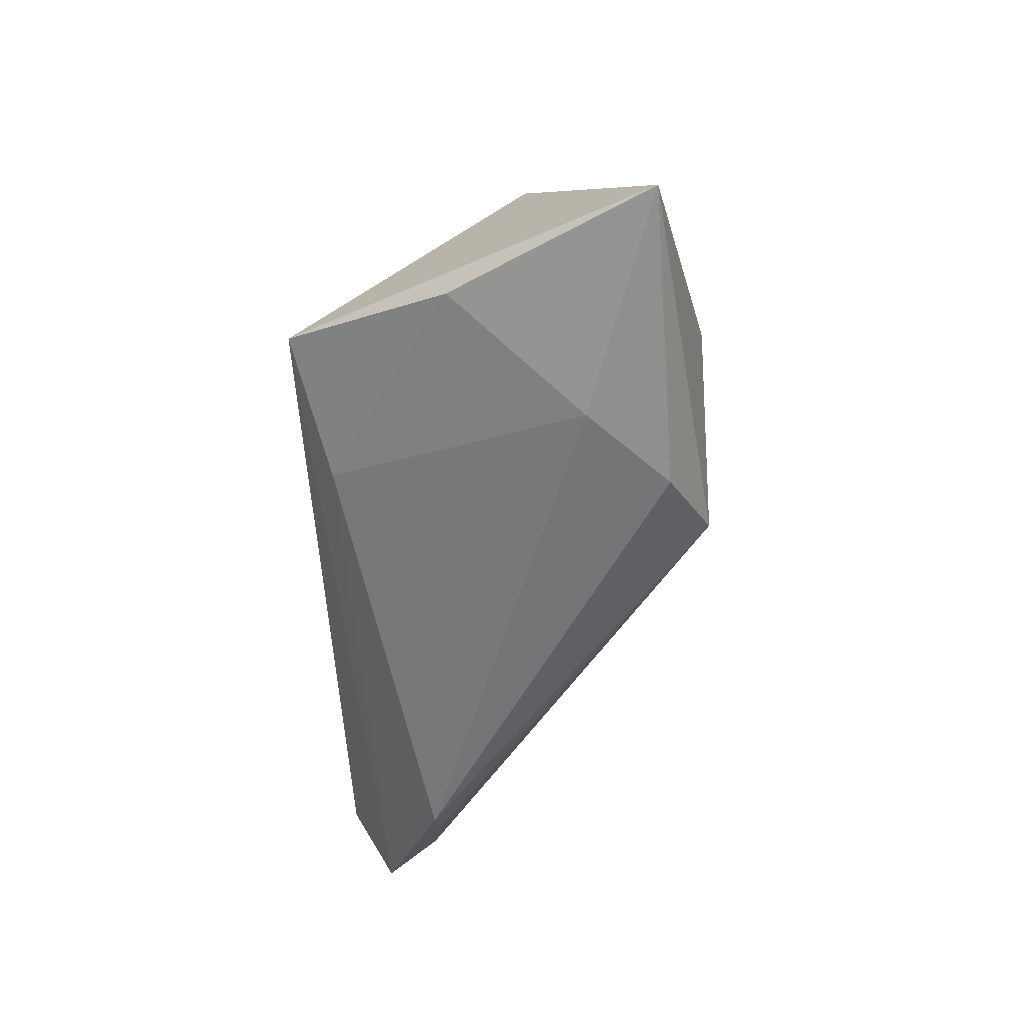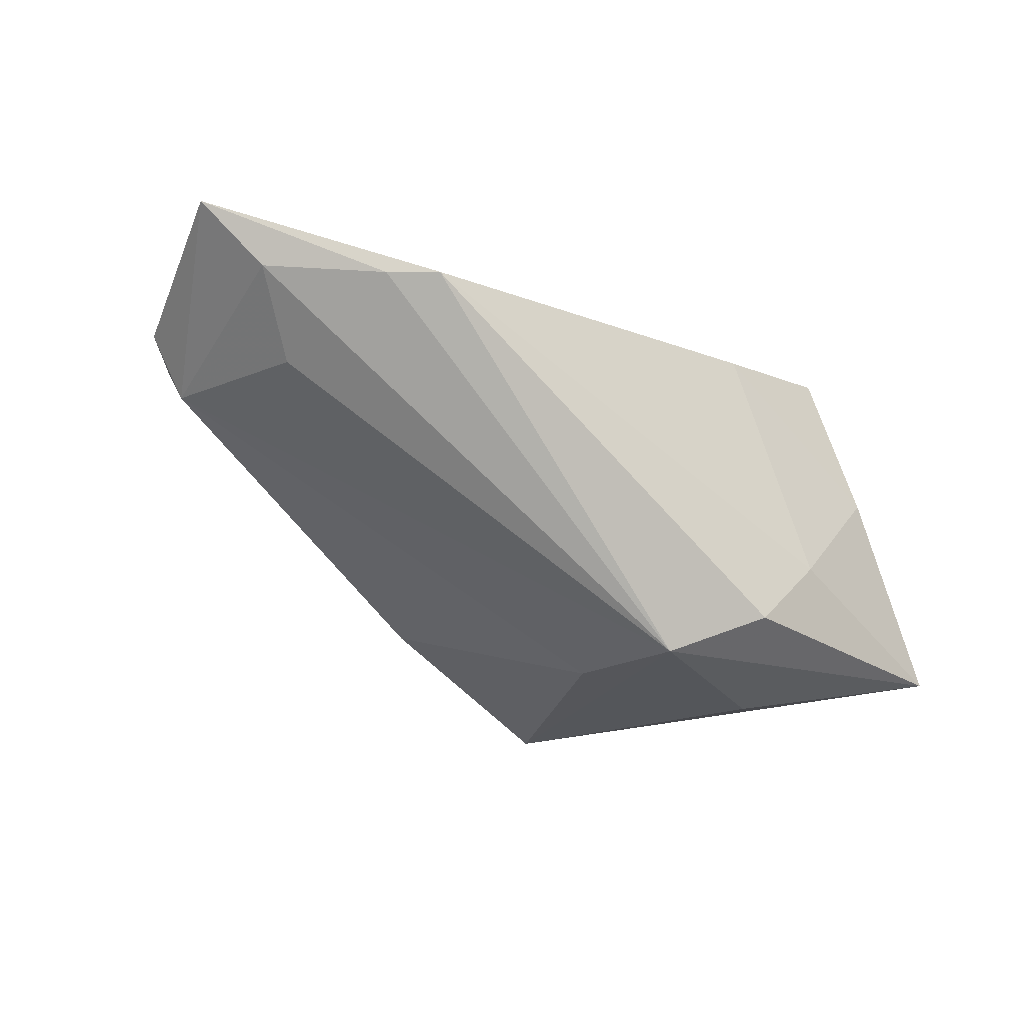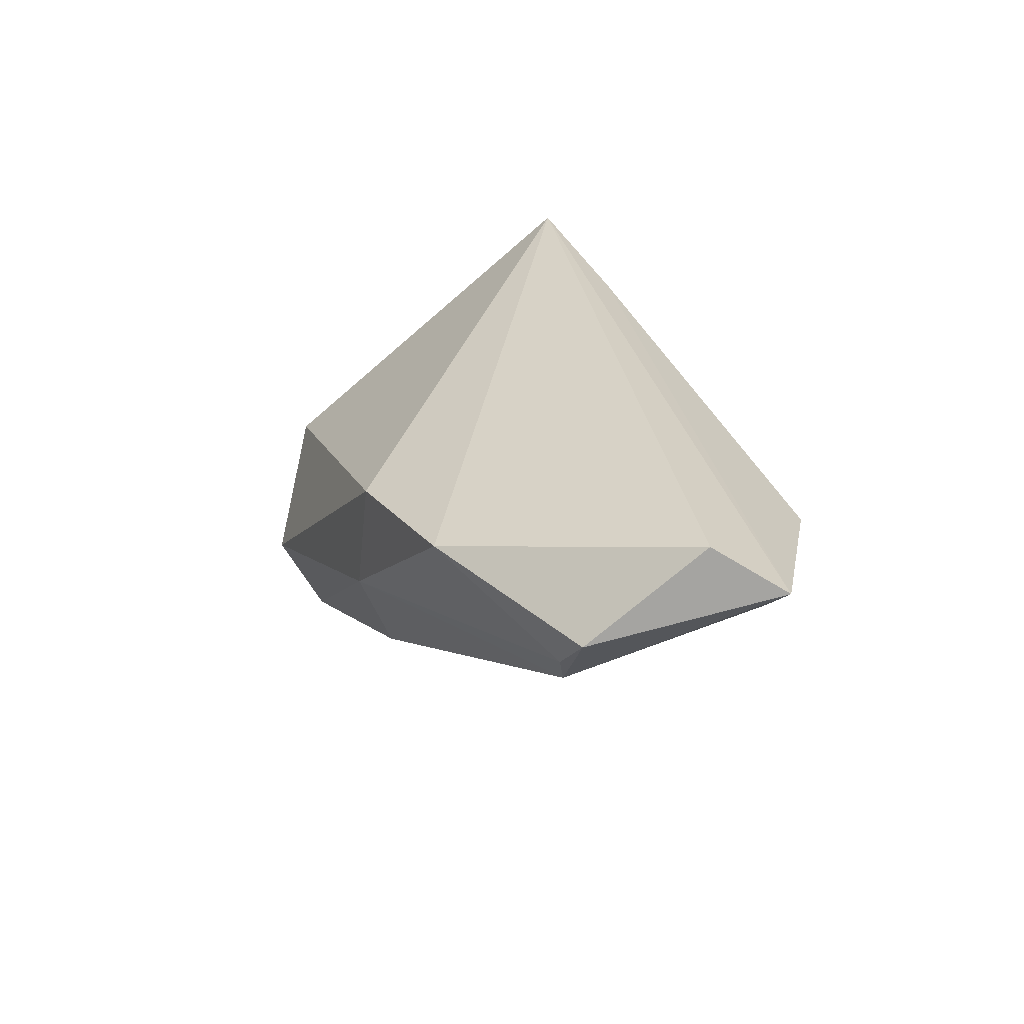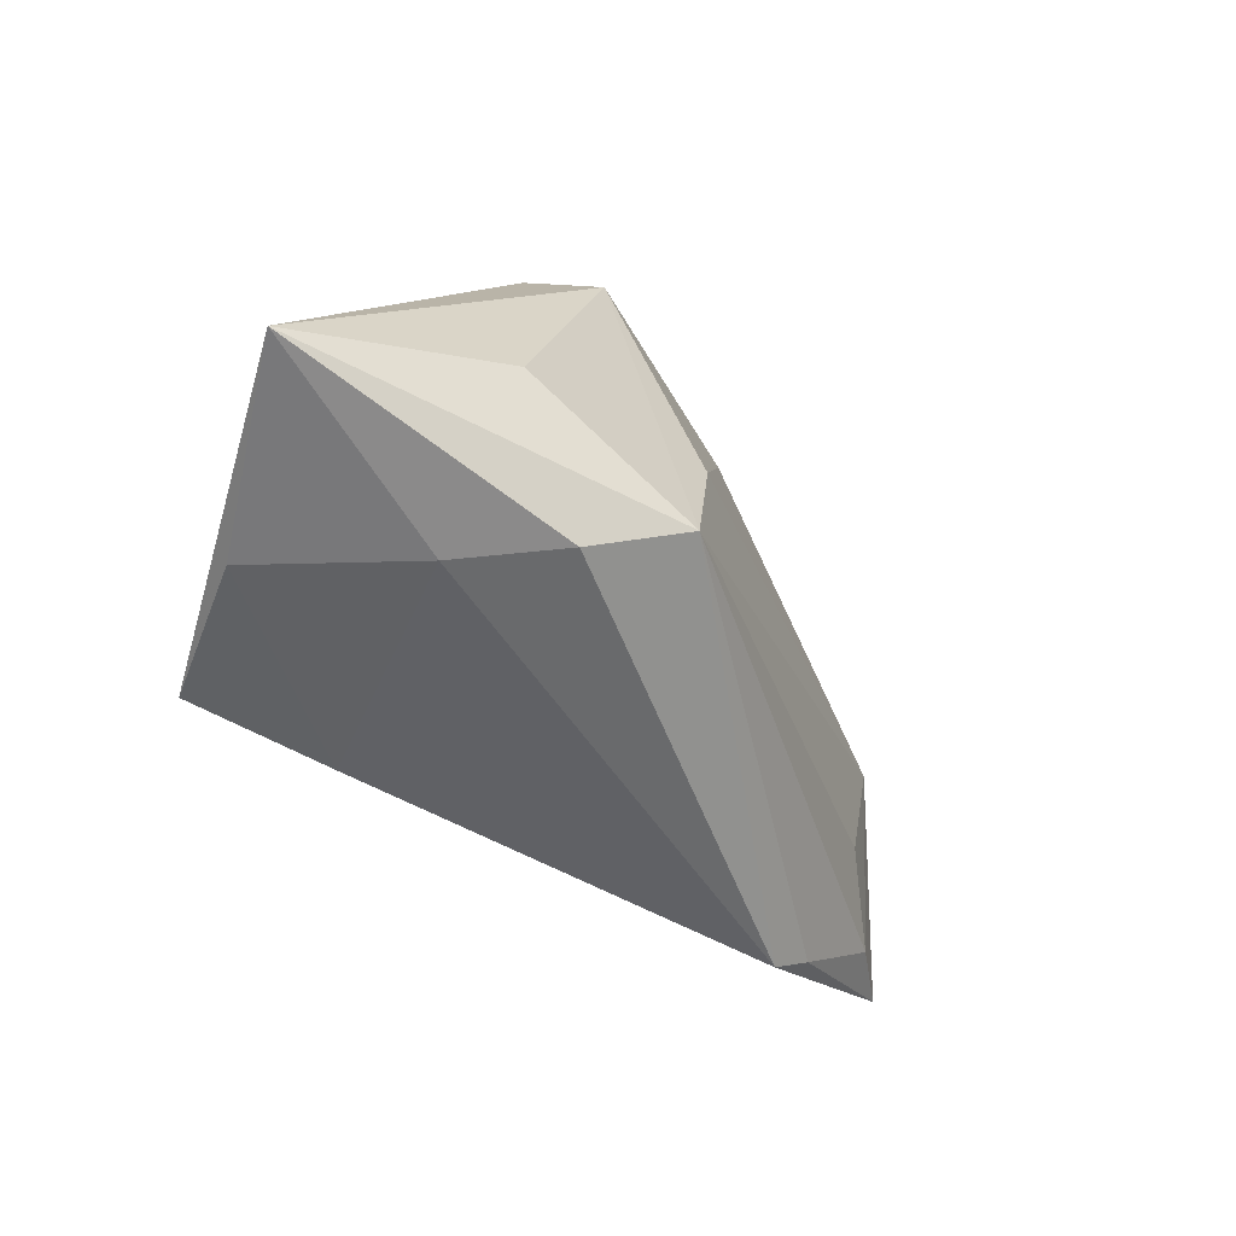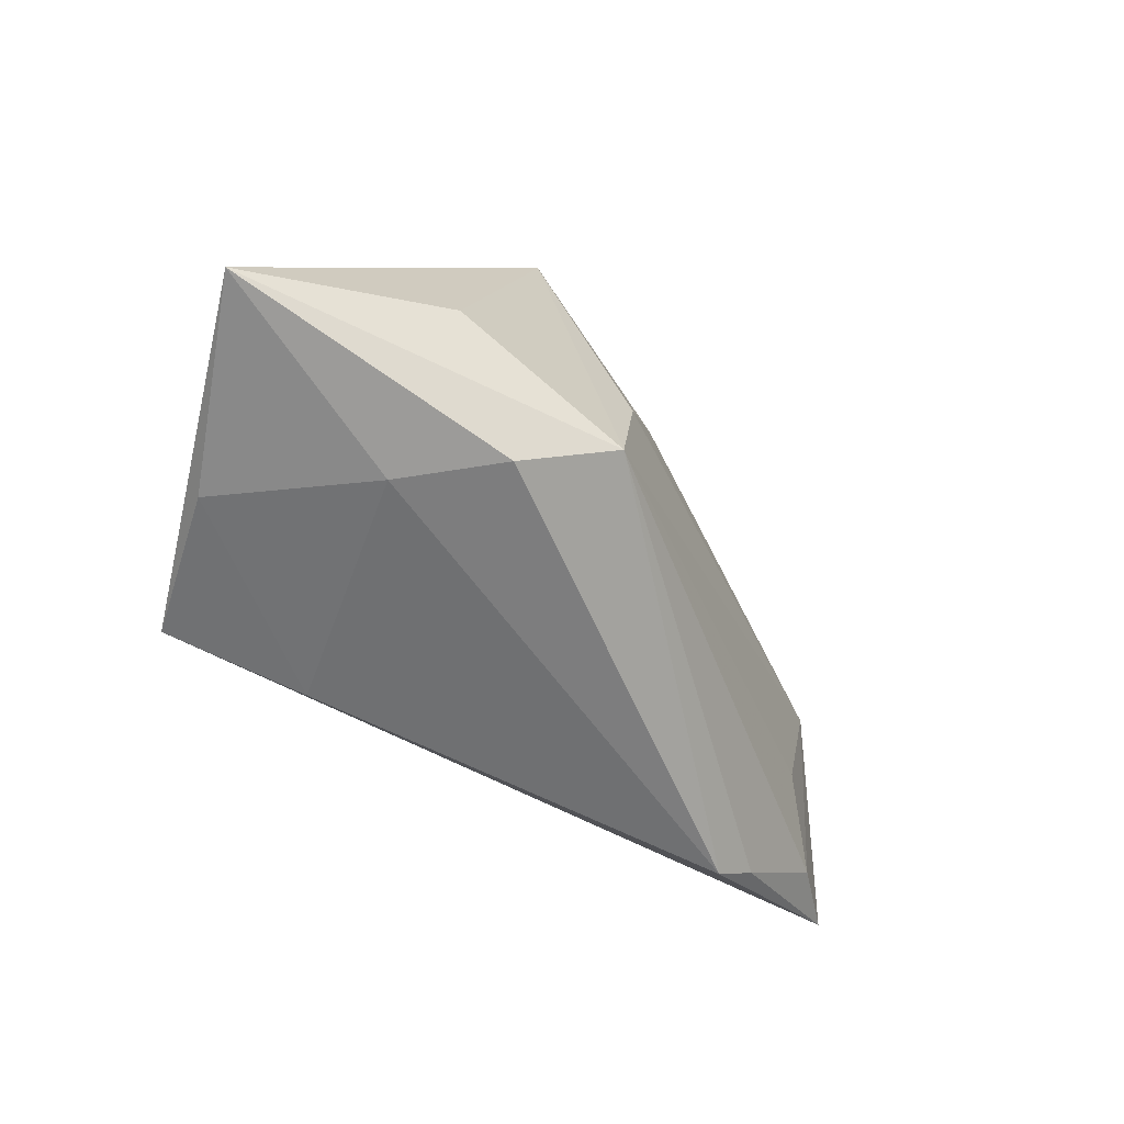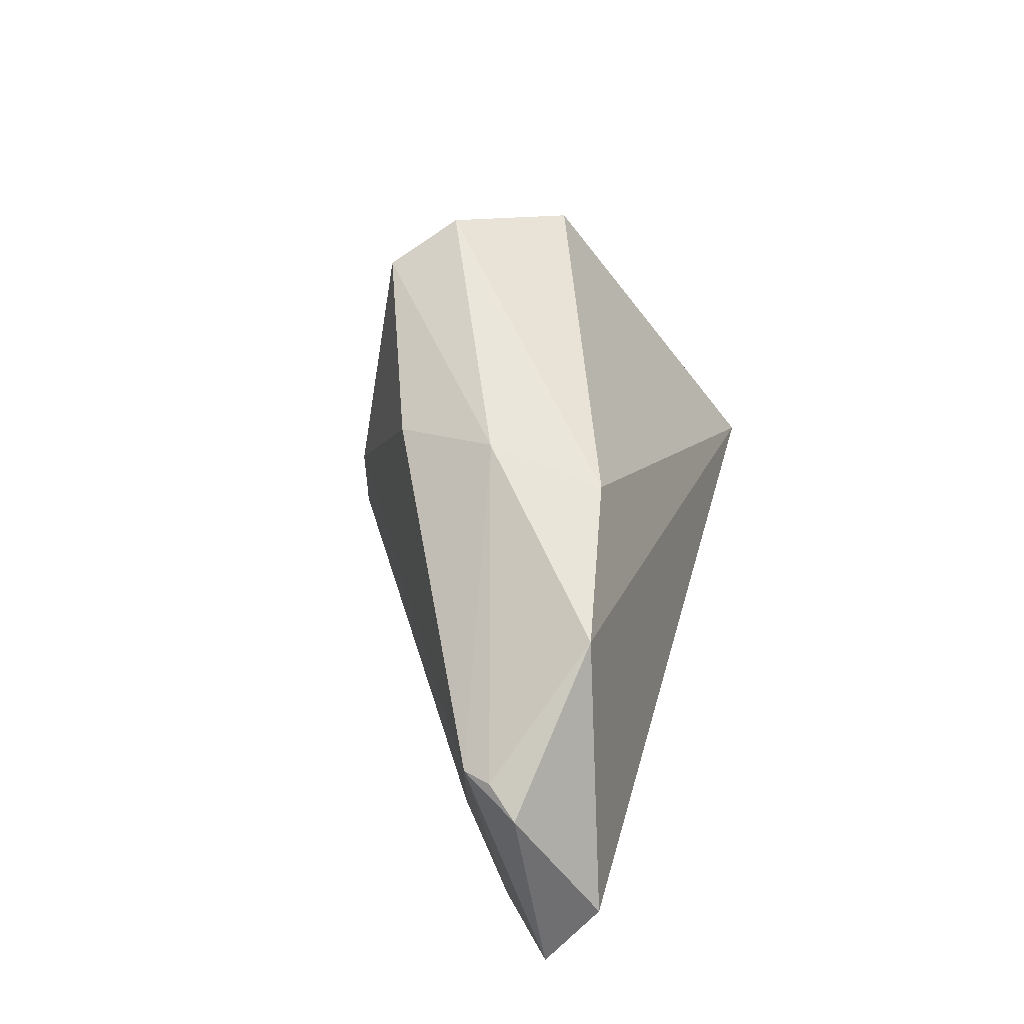
<metadata>
{"format":"obj","ext":"obj","renderer":"f3d","projection":"perspective","resolution":1024,"background":"white","views":[{"elev":-56.6,"azim":91.6,"up":"+Y"},{"elev":-28.4,"azim":-38.7,"up":"+Z"},{"elev":31.5,"azim":-111.7,"up":"+Z"},{"elev":-52.9,"azim":140.3,"up":"+Y"},{"elev":-59.2,"azim":143.2,"up":"+Y"},{"elev":54.7,"azim":-75.0,"up":"+Y"}]}
</metadata>
<code>
v -0.05182 0.01567 0.005143
v -0.06355 -0.007347 0.01873
v -0.03786 -0.02366 0.0102
v 0.04211 -0.02049 0.005031
v 0.05438 -0.01867 -0.01987
v -0.05685 0.01548 0.01285
v -0.05331 0.01676 0.008748
v 0.02869 -0.007375 -0.02647
v -0.04673 -0.002803 0.003667
v -0.01464 0.02783 0.01298
v 0.01651 0.02638 -0.02439
v 0.02293 0.03044 -0.01692
v -0.05898 0.0009753 0.02434
v 0.005884 -0.01679 -0.02726
v -0.03629 0.0261 0.01691
v -0.00902 0.02342 -0.01532
v 0.02694 -0.02366 -0.01127
v 0.0171 -0.02366 -0.02159
v 0.01737 -0.02071 0.02029
v -0.01241 0.02869 -0.002212
v 0.03562 0.02211 -0.004381
v -0.05515 -0.009338 0.01146
v -0.04323 -0.01961 0.01001
v 0.03563 -0.0186 0.02434
v 0.003259 -0.002184 -0.0262
f 21 24 5
f 2 24 13
f 13 24 15
f 15 24 10
f 24 21 10
f 12 21 5
f 12 10 21
f 23 3 2
f 2 13 6
f 6 1 2
f 6 13 15
f 15 10 20
f 10 12 20
f 5 24 4
f 4 17 5
f 3 17 19
f 19 24 2
f 2 3 19
f 19 4 24
f 17 4 19
f 3 23 14
f 14 8 5
f 14 1 25
f 14 9 1
f 7 6 15
f 1 6 7
f 15 20 7
f 7 20 1
f 18 17 3
f 3 14 18
f 5 17 18
f 18 14 5
f 22 14 23
f 9 14 22
f 22 23 2
f 2 1 22
f 1 9 22
f 1 20 16
f 25 1 16
f 11 20 12
f 11 16 20
f 25 16 11
f 11 14 25
f 8 14 11
f 11 12 5
f 5 8 11

</code>
